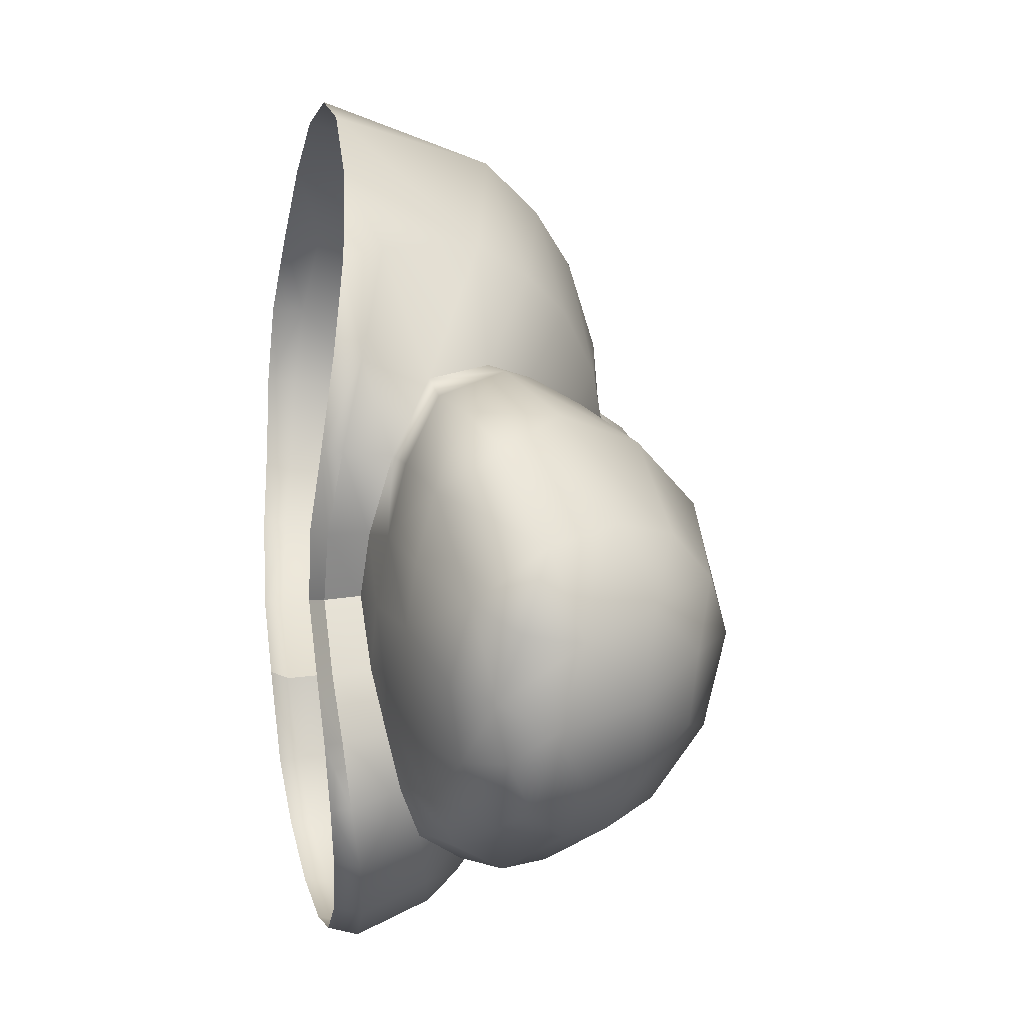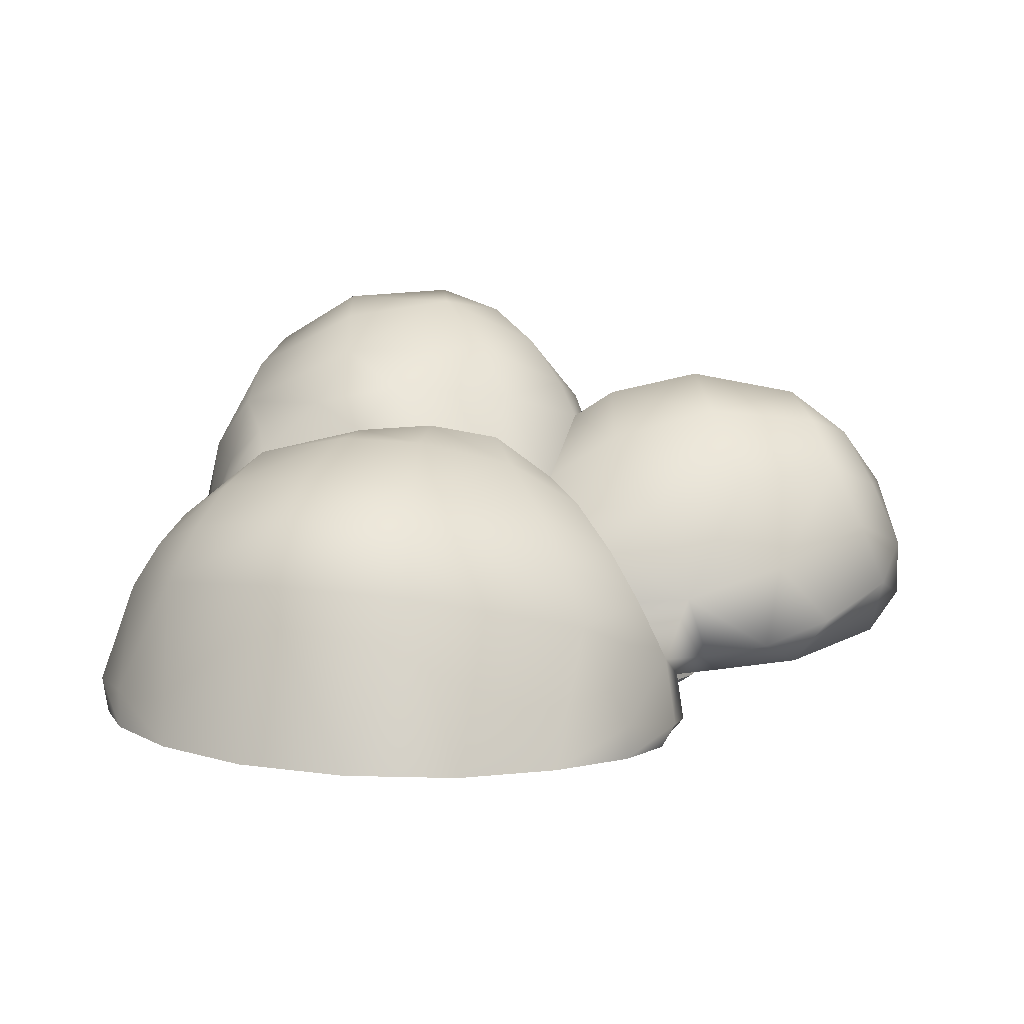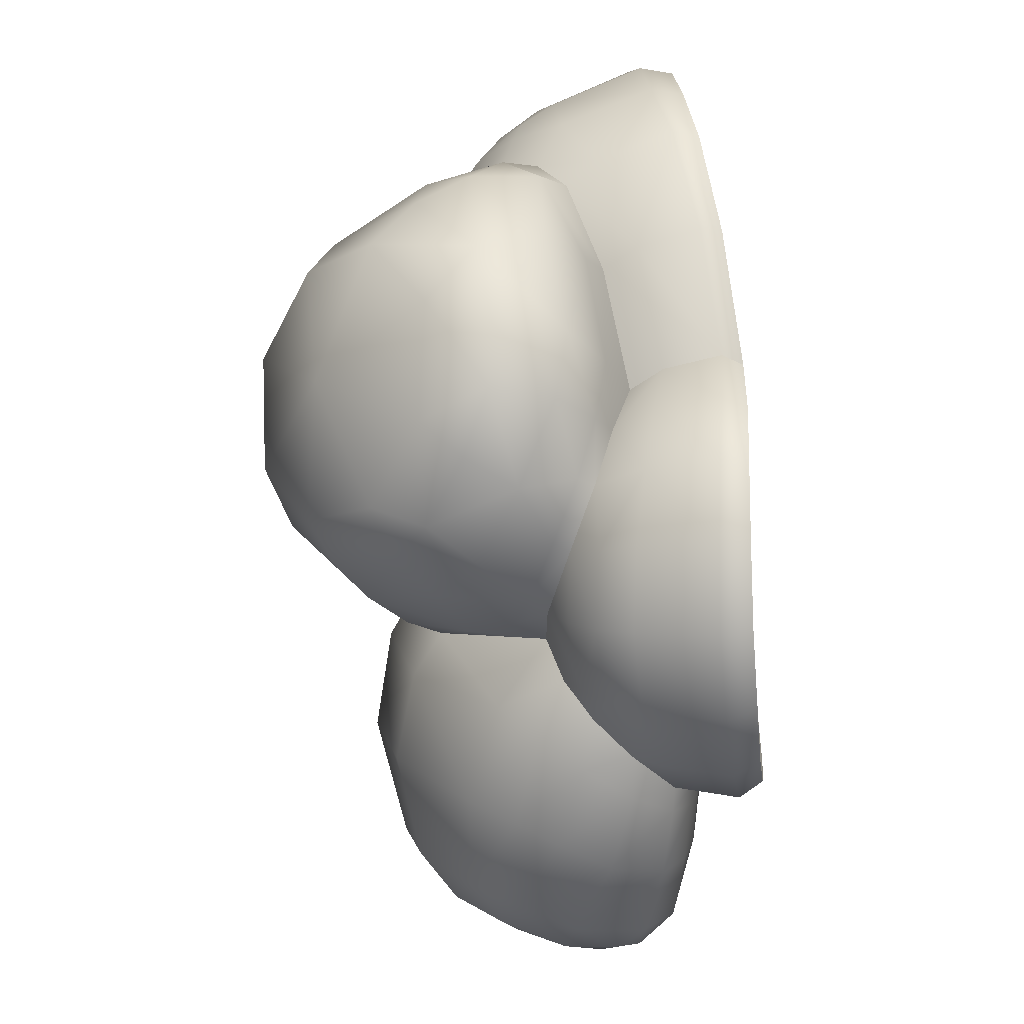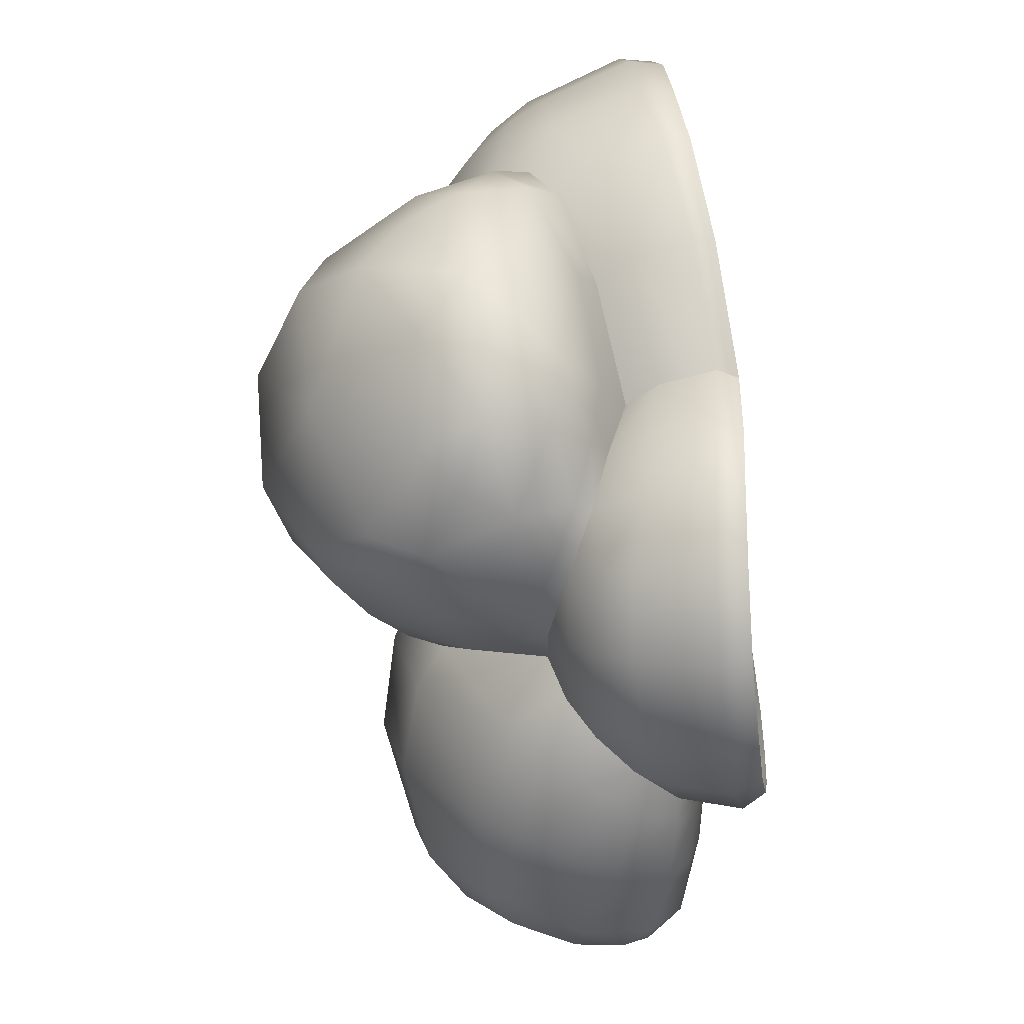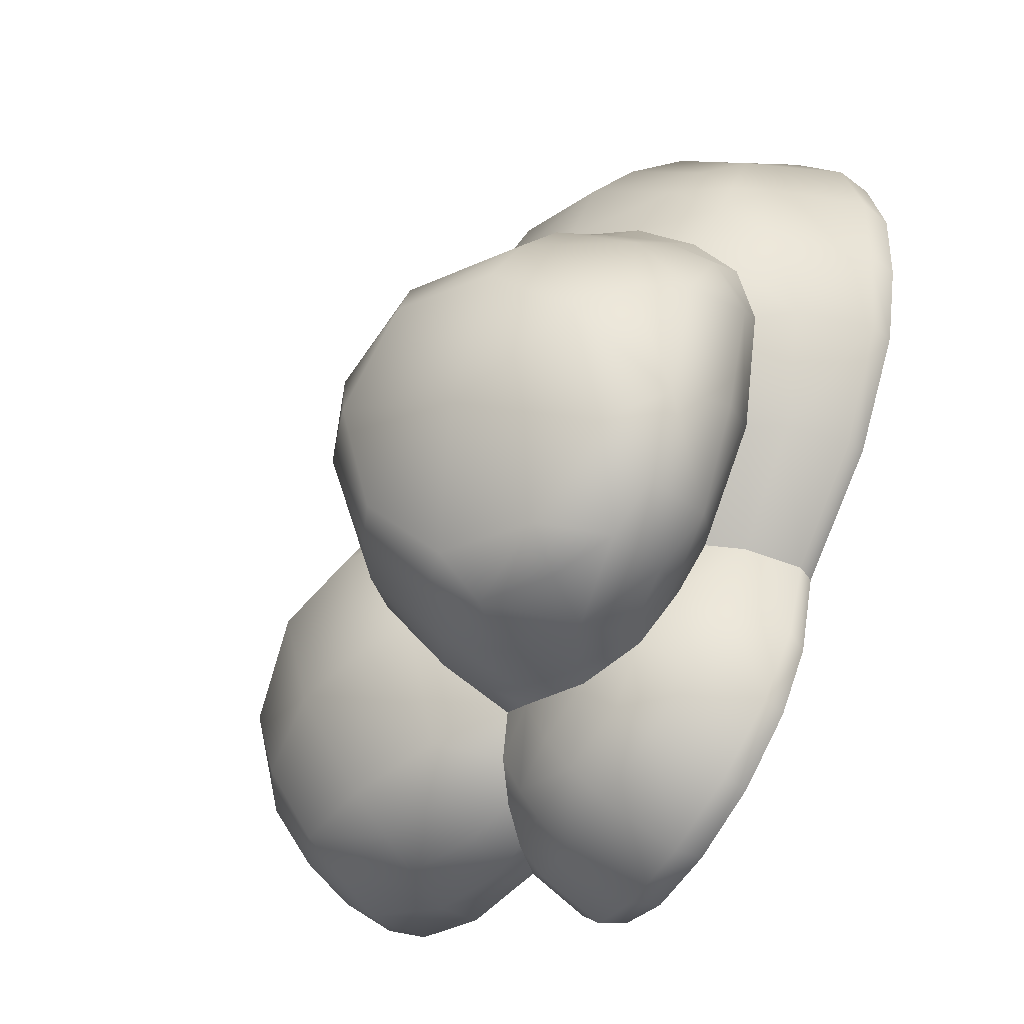
<metadata>
{"format":"obj","ext":"obj","renderer":"f3d","projection":"perspective","resolution":1024,"background":"white","views":[{"elev":8.1,"azim":76.7,"up":"+Z"},{"elev":12.3,"azim":5.5,"up":"+Y"},{"elev":-75.9,"azim":-86.2,"up":"+Z"},{"elev":-71.5,"azim":-84.7,"up":"+Z"},{"elev":-58.5,"azim":-119.2,"up":"+Z"}]}
</metadata>
<code>
g ENV_S05_TreeTopCluster_Respawn_A_MO
v -10.72 -5.845 -12.74
v -9.48 -3.867 -12.12
v -16.22 -2.789 -9.233
v -17.41 -4.863 -9.211
v -20.76 -1.003 -4.667
v -11.37 -9.243 -13.07
v -22.11 -3.11 -4.245
v -21.76 0.6501 -1.885
v -23.98 -1.026 0.5046
v -21.15 3.098 0.4756
v -23.01 2.072 3.273
v -19.37 5.835 2.952
v -21.41 4.49 6.157
v -16.14 8.716 5.071
v -18.28 -8.612 -9.407
v -23.53 -7.582 -4.239
v -17.91 -9.948 -8.575
v -10.59 -10.53 -12.4
v -23.09 -9.203 -3.569
v -25.76 -6.644 0.5707
v -25.3 -8.656 0.9468
v -24.86 -0.6725 5.352
v -26.73 -6.31 5.871
v -26.25 -8.358 6.097
v -26.17 -5.744 11.14
v -25.76 -7.994 11.34
v -23.57 -7.391 16.47
v -23.66 1.501 5.663
v -23.46 -4.81 16.79
v -19.5 -7.027 21.21
v -24.16 0.3649 9.757
v -22.68 2.915 8.389
v -20.14 2.265 16.16
v -17.44 7.539 10.78
v -13 3.468 21.05
v -13.98 -6.924 24.48
v -7.328 -7.009 25.71
v -18.77 5.378 13.62
v -9.877 10.6 9.598
v -9.289 10.44 5.526
v -12.2 6.803 17.82
v -11.42 8.985 14.59
v -3.831 3.02 21.75
v -0.5046 -7.312 24.6
v -4.695 10.44 9.859
v -4.561 10.8 5.411
v -4.409 8.658 15.19
v -4.068 6.409 18.55
v 1.1 8.904 8.495
v -0.2492 9.907 4.504
v 3.258 6.79 2.251
v 5.391 5.806 6.283
v 3.545 6.308 12.59
v 7.803 3.144 8.885
v 5.119 3.584 14.86
v 9.714 0.03673 9.88
v 6.504 0.1657 16.89
v 5.176 -7.786 21.2
v 11.51 -3.924 9.295
v 9.37 -6.238 16.84
v 9.295 -8.556 16.33
v 12.22 -7.994 10.6
v 11.37 -9.514 10.81
v 12.18 -6.239 4.87
v 11.72 -10.34 5.461
v 12.66 -9.262 5.238
v 11.24 -7.498 0.1582
v 11.55 -10.02 0.2359
v 11.55 -10.02 0.2359
v 10.05 -7.837 -3.705
v 10.09 -10.03 -3.848
v 10.64 -10.89 0.569
v 10.09 -10.03 -3.848
v 8.802 -10.75 -4.072
v 10.05 -7.837 -3.705
v 12.67 -7.709 -7.61
v 10.09 -10.03 -3.848
v 12.95 -10.04 -7.841
v 14.11 -7.087 -11.13
v 14.44 -9.732 -11.5
v 14.24 -6.292 -14.56
v 14.64 -9.284 -15.51
v 13.22 -4.98 -17.71
v 13.5 -8.628 -19.28
v 10.43 -4.052 -21.42
v 10.44 -2.51 -19.55
v 6.193 -1.302 -22.15
v 8.209 -0.4468 -19.21
v 6.068 -0.004597 -20.53
v 6.14 1.077 -18.11
v 2.088 1.776 -17.99
v 4.008 1.958 -16.58
v 1.828 0.6509 -20.9
v -1.968 0.2888 -19.79
v 1.757 -0.8618 -22.77
v 6.366 -3.145 -23.86
v -2.55 -1.339 -21.97
v -5.569 -1.353 -19.11
v 10.77 -8.062 -23.01
v 1.511 -2.884 -24.64
v -6.865 -4.174 -21.12
v -8.039 -2.619 -16.18
v 6.548 -7.63 -25.67
v -3.152 -3.348 -23.61
v 1.459 -7.481 -26.48
v -3.536 -7.738 -25.29
v 12.59 -10.01 -19.3
v 13.66 -10.37 -15.68
v 10.11 -9.638 -22.73
v 6.208 -9.404 -25.23
v 13.44 -10.64 -11.87
v 1.489 -9.3 -25.98
v 14.44 -9.732 -11.5
v -3.174 -9.471 -24.84
v 12.08 -10.79 -8.447
v 12.95 -10.04 -7.841
v 10.09 -10.03 -3.848
v 8.802 -10.75 -4.072
v -6.97 -9.805 -21.99
v -7.587 -8.232 -22.33
v -9.186 -10.19 -18.22
v -9.378 -4.943 -17.61
v -10 -8.77 -18.38
v -10.72 -5.845 -12.74
v -9.48 -3.867 -12.12
v -11.37 -9.243 -13.07
v -10.59 -10.53 -12.4
v 7.755 4.996 -17.24
v 4.008 1.958 -16.58
v 6.14 1.077 -18.11
v 4.798 8.269 -11.46
v 9.309 2.716 -18.86
v 8.209 -0.4468 -19.21
v 7.325 10.11 -11.5
v 4.542 10.15 -3.101
v 11.22 0.2442 -19.5
v 10.44 -2.51 -19.55
v 13.58 7.166 -16.89
v 13.17 -2.491 -19.24
v 13.22 -4.98 -17.71
v 14.68 4.428 -18.21
v 14.9 -4.835 -17.23
v 14.24 -6.292 -14.56
v 15.94 2.04 -18.84
v 17.65 -0.9882 -18.72
v 15.71 -6.041 -14.14
v 14.11 -7.087 -11.13
v 20.89 4.464 -15.71
v 19.93 7.332 -14.39
v 12.64 11.57 -11.29
v 18.89 -4.079 -16.81
v 22.71 1.374 -15.63
v 7.164 11.89 -2.989
v 23.37 5.76 -12.4
v 7.642 9.733 2.988
v 3.258 6.79 2.251
v 5.391 5.806 6.283
v 10.45 5.551 7.457
v 7.803 3.144 8.885
v 12.95 0.3112 9.764
v 9.714 0.03673 9.88
v 11.51 -3.924 9.295
v 14.23 11.49 1.806
v 14.21 -3.893 8.526
v 12.18 -6.239 4.87
v 12.92 13.21 -3.546
v 19.72 11.8 -4.968
v 16.38 7.409 5.767
v 19.24 10.64 -10.47
v 22.67 8.681 -9.565
v 21.08 10.4 -1.471
v 23.49 8.949 -5.237
v 26.09 5.056 -7.429
v 25.45 5.8 -2.291
v 22.54 7.654 1.364
v 18.87 2.093 7.731
v 24.44 3.891 2.288
v 18.11 -3.209 7.985
v 20.14 -5.334 3.817
v 22.25 -1.824 6.212
v 27.44 1.334 -3.683
v 26.13 -0.3468 1.374
v 14.61 -5.938 4.682
v 14.22 -6.927 0.4955
v 11.24 -7.498 0.1582
v 13.85 -7.57 -3.595
v 10.05 -7.837 -3.705
v 12.67 -7.709 -7.61
v 14.94 -7.381 -7.345
v 19.14 -6.807 -3.993
v 19.67 -6.356 -0.2641
v 25.55 -4.493 -1.595
v 15.69 -6.777 -10.82
v 19.23 -6.749 -7.067
v 19.27 -5.525 -13.96
v 27.41 -2.092 -3.068
v 24.27 -5.471 -6.241
v 26.88 -3.327 -6.892
v 19.4 -6.306 -10.55
v 24.24 -4.79 -10.66
v 23.49 -2.754 -14.6
v 27.3 -0.2195 -8.567
v 26.24 -2.61 -10.36
v 24.93 -0.9552 -13.55
v 25.29 2.032 -12.25
v -16.22 -2.789 -9.233
v -9.48 -3.867 -12.12
v -11.76 -2.471 -14.93
v -8.039 -2.619 -16.18
v -9.056 -1.654 -17.52
v -5.569 -1.353 -19.11
v -17.2 -1.773 -11.25
v -14.26 -0.3757 -18.13
v -21.69 0.5269 -6.966
v -20.76 -1.003 -4.667
v -19.13 0.5765 -14.23
v -22.35 2.742 -3.888
v -21.76 0.6501 -1.885
v -22.15 4.635 -8.537
v -21.2 4.987 -1.377
v -21.15 3.098 0.4756
v -21.32 7.492 -4.158
v -19.29 7.353 0.7038
v -19.37 5.835 2.952
v -19.04 4.428 -15.87
v -16.83 9.785 2.616
v -16.14 8.716 5.071
v -18.43 11.16 -1.145
v -12.57 11.93 3.676
v -9.289 10.44 5.526
v -20.92 7.928 -9.46
v -7.273 13.18 4.034
v -4.561 10.8 5.411
v -18.1 13.31 -4.543
v -10.79 15.18 1.21
v 0.2079 12.33 2.066
v -0.2492 9.907 4.504
v 3.258 6.79 2.251
v 4.542 10.15 -3.101
v -1.64 15.36 -0.07486
v -11.18 17.15 -2.021
v 3.439 12.36 -3.963
v -4.594 18.06 -3.809
v 4.02 10.26 -11.34
v 4.798 8.269 -11.46
v 1.21 15.08 -5.715
v 3.637 6.448 -15.34
v 4.008 1.958 -16.58
v 2.04 12.37 -12.44
v 2.875 3.735 -16.84
v 2.088 1.776 -17.99
v 0.8642 8.029 -17.2
v 1.04 2.716 -18.2
v -1.968 0.2888 -19.79
v -2.596 1.192 -19.89
v -1.538 5.45 -19.75
v -6.101 -0.4055 -19.54
v -6.097 2.899 -20.94
v -10.91 0.5335 -19.98
v -1.616 10.38 -17.67
v -15.29 3.784 -19.41
v -11.93 4.177 -20.68
v -3.955 8.241 -19.8
v -16.37 7.464 -17.41
v -8.062 5.851 -20.86
v -10.09 8.203 -19.96
v -11.56 14.29 -14.12
v -18.97 10.62 -11.86
v -4.928 11.37 -18.39
v -17 14.74 -7.891
v -11.69 18.04 -6.292
v -3.432 15.33 -14.33
v -5.388 18.3 -8.675
v -1.496 17.04 -7.788
v -0.5517 14.17 -13.5
g ENV_S05_TreeTopCluster_Respawn_A_MO_0
f 3 2 1
f 3 1 4
f 5 3 4
f 6 4 1
f 5 4 7
f 7 8 5
f 7 9 8
f 9 10 8
f 9 11 10
f 12 10 11
f 12 11 13
f 13 14 12
f 6 15 4
f 16 7 4
f 16 4 15
f 6 17 15
f 16 15 17
f 6 18 17
f 16 17 19
f 20 7 16
f 19 20 16
f 20 9 7
f 19 21 20
f 22 11 9
f 20 22 9
f 21 23 20
f 20 23 22
f 21 24 23
f 25 23 24
f 25 22 23
f 25 24 26
f 25 26 27
f 22 28 11
f 13 11 28
f 25 27 29
f 29 27 30
f 25 31 22
f 28 22 31
f 31 25 29
f 13 28 32
f 28 31 32
f 31 29 33
f 29 30 33
f 32 31 33
f 32 34 13
f 13 34 14
f 30 35 33
f 30 36 35
f 35 36 37
f 32 33 38
f 32 38 34
f 34 39 14
f 39 40 14
f 33 41 38
f 33 35 41
f 42 34 38
f 34 42 39
f 42 38 41
f 35 37 43
f 44 43 37
f 45 40 39
f 45 46 40
f 39 42 47
f 41 47 42
f 39 47 45
f 35 48 41
f 35 43 48
f 41 48 47
f 49 46 45
f 47 49 45
f 49 50 46
f 51 50 49
f 51 49 52
f 47 53 49
f 53 52 49
f 48 53 47
f 53 54 52
f 48 55 53
f 55 54 53
f 43 55 48
f 55 56 54
f 43 57 55
f 57 56 55
f 44 57 43
f 44 58 57
f 57 59 56
f 58 60 57
f 60 59 57
f 58 61 60
f 60 62 59
f 61 62 60
f 61 63 62
f 62 64 59
f 62 63 65
f 62 66 64
f 62 65 66
f 67 64 66
f 68 66 65
f 67 66 69
f 70 67 69
f 70 69 71
f 68 65 72
f 73 68 72
f 73 72 74
f 77 76 75
f 77 78 76
f 79 76 78
f 79 78 80
f 81 79 80
f 81 80 82
f 82 83 81
f 82 84 83
f 85 83 84
f 83 85 86
f 85 87 86
f 87 88 86
f 87 89 88
f 88 89 90
f 89 91 90
f 90 91 92
f 89 93 91
f 93 94 91
f 89 95 93
f 89 87 95
f 95 94 93
f 85 96 87
f 96 95 87
f 95 97 94
f 98 94 97
f 85 84 99
f 99 96 85
f 96 100 95
f 100 97 95
f 97 101 98
f 101 102 98
f 99 103 96
f 100 96 103
f 100 104 97
f 97 104 101
f 104 100 105
f 100 103 105
f 106 101 104
f 104 105 106
f 99 84 107
f 108 107 84
f 99 107 109
f 109 103 99
f 108 84 82
f 109 110 103
f 105 103 110
f 82 111 108
f 105 110 112
f 82 113 111
f 114 105 112
f 114 106 105
f 113 115 111
f 113 116 115
f 117 115 116
f 117 118 115
f 106 114 119
f 106 119 120
f 106 120 101
f 120 119 121
f 120 122 101
f 101 122 102
f 120 121 123
f 120 123 122
f 124 102 122
f 123 124 122
f 124 125 102
f 123 126 124
f 121 126 123
f 121 127 126
f 130 129 128
f 131 128 129
f 130 128 132
f 133 130 132
f 131 134 128
f 134 131 135
f 133 132 136
f 137 133 136
f 132 128 138
f 134 138 128
f 137 136 139
f 140 137 139
f 141 136 132
f 132 138 141
f 140 139 142
f 143 140 142
f 144 139 136
f 141 144 136
f 144 145 139
f 145 142 139
f 143 142 146
f 146 147 143
f 144 141 148
f 145 144 148
f 141 138 149
f 141 149 148
f 134 150 138
f 150 149 138
f 145 151 142
f 146 142 151
f 145 148 152
f 151 145 152
f 153 150 134
f 134 135 153
f 148 149 154
f 152 148 154
f 135 155 153
f 135 156 155
f 155 156 157
f 155 157 158
f 157 159 158
f 160 158 159
f 160 159 161
f 162 160 161
f 153 155 163
f 163 155 158
f 162 164 160
f 165 164 162
f 153 163 166
f 153 166 150
f 150 166 167
f 167 166 163
f 163 158 168
f 168 158 160
f 150 167 169
f 150 169 149
f 149 169 170
f 170 169 167
f 149 170 154
f 167 163 171
f 171 163 168
f 170 167 172
f 171 172 167
f 154 170 173
f 170 172 173
f 171 174 172
f 172 174 173
f 171 168 175
f 171 175 174
f 168 160 176
f 176 175 168
f 175 177 174
f 176 177 175
f 160 178 176
f 160 164 178
f 179 178 164
f 176 178 180
f 177 176 180
f 180 178 179
f 177 181 174
f 174 181 173
f 177 180 182
f 180 179 182
f 177 182 181
f 179 164 183
f 165 183 164
f 165 184 183
f 184 179 183
f 165 185 184
f 185 186 184
f 185 187 186
f 186 187 188
f 186 188 189
f 147 189 188
f 184 186 190
f 189 190 186
f 184 191 179
f 184 190 191
f 179 191 192
f 179 192 182
f 190 192 191
f 147 193 189
f 146 193 147
f 189 194 190
f 194 189 193
f 195 193 146
f 146 151 195
f 182 192 196
f 182 196 181
f 190 197 192
f 190 194 197
f 192 198 196
f 181 196 198
f 192 197 198
f 194 193 199
f 195 199 193
f 194 200 197
f 194 199 200
f 195 200 199
f 198 197 200
f 195 151 201
f 195 201 200
f 151 152 201
f 181 198 202
f 181 202 173
f 198 200 203
f 203 200 201
f 198 203 202
f 203 201 204
f 204 201 152
f 202 203 204
f 202 205 173
f 202 204 205
f 204 152 205
f 205 154 173
f 152 154 205
f 208 207 206
f 208 209 207
f 208 210 209
f 211 209 210
f 208 206 212
f 213 210 208
f 212 213 208
f 214 212 206
f 214 206 215
f 212 216 213
f 212 214 216
f 217 214 215
f 217 215 218
f 214 219 216
f 214 217 219
f 218 220 217
f 218 221 220
f 217 220 222
f 217 222 219
f 221 223 220
f 222 220 223
f 221 224 223
f 225 216 219
f 213 216 225
f 224 226 223
f 224 227 226
f 223 226 228
f 222 223 228
f 227 229 226
f 228 226 229
f 227 230 229
f 219 222 231
f 225 219 231
f 230 232 229
f 230 233 232
f 222 234 231
f 222 228 234
f 228 229 235
f 229 232 235
f 233 236 232
f 233 237 236
f 238 236 237
f 236 238 239
f 232 236 240
f 232 240 235
f 228 235 241
f 228 241 234
f 236 239 242
f 240 236 242
f 235 243 241
f 235 240 243
f 239 244 242
f 239 245 244
f 240 242 246
f 246 243 240
f 246 242 244
f 247 244 245
f 247 245 248
f 246 244 249
f 249 244 247
f 247 248 250
f 250 248 251
f 247 250 252
f 249 247 252
f 250 251 253
f 252 250 253
f 253 251 254
f 253 254 255
f 211 255 254
f 252 253 256
f 256 253 255
f 211 257 255
f 211 210 257
f 255 257 258
f 256 255 258
f 259 257 210
f 259 258 257
f 213 259 210
f 260 252 256
f 249 252 260
f 259 213 261
f 213 225 261
f 259 261 262
f 258 259 262
f 263 256 258
f 260 256 263
f 261 225 264
f 262 261 264
f 258 262 265
f 263 258 265
f 265 262 266
f 263 265 266
f 262 264 266
f 266 264 267
f 225 268 264
f 264 268 267
f 225 231 268
f 268 231 234
f 263 266 269
f 260 263 269
f 269 266 267
f 268 234 270
f 268 270 267
f 234 271 270
f 270 271 267
f 234 241 271
f 243 271 241
f 272 260 269
f 272 269 267
f 271 273 267
f 243 273 271
f 273 272 267
f 273 243 274
f 274 272 273
f 246 274 243
f 274 246 249
f 249 260 275
f 272 275 260
f 274 249 275
f 274 275 272

</code>
